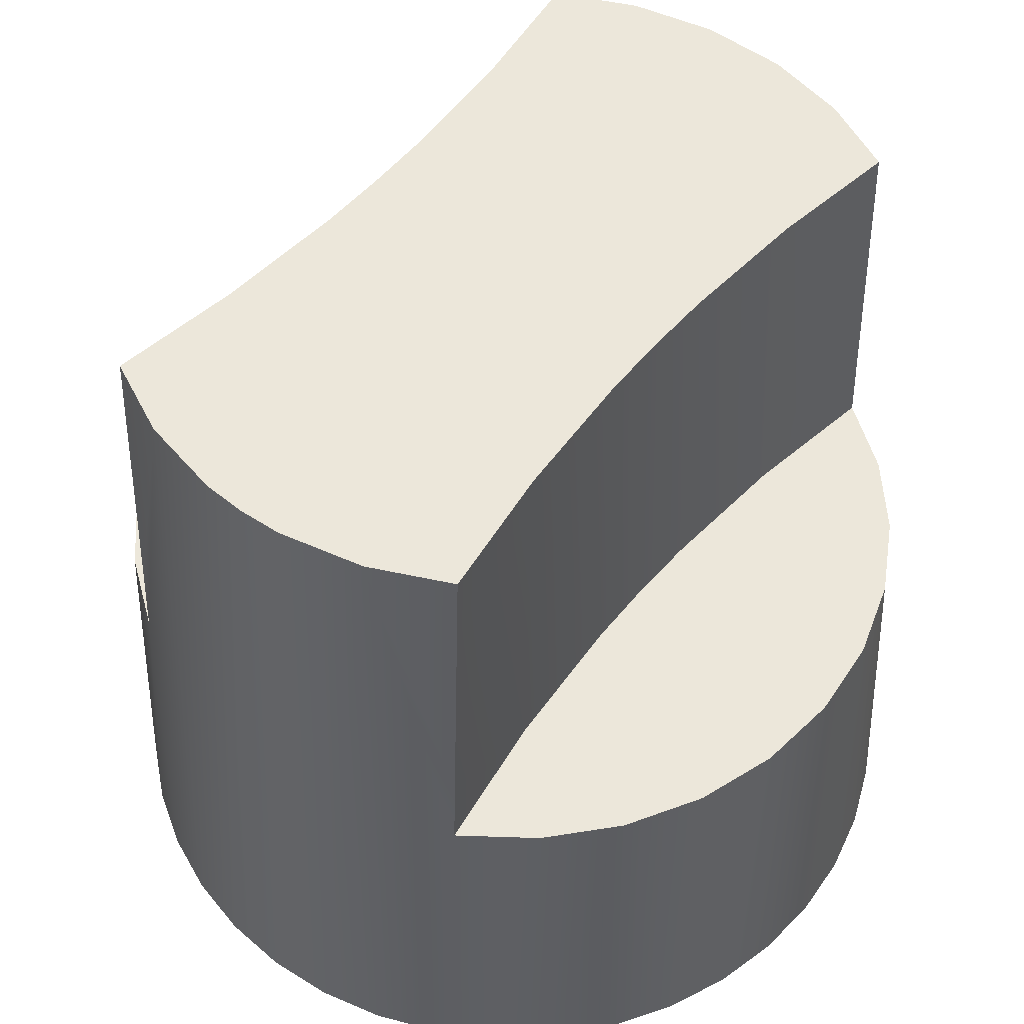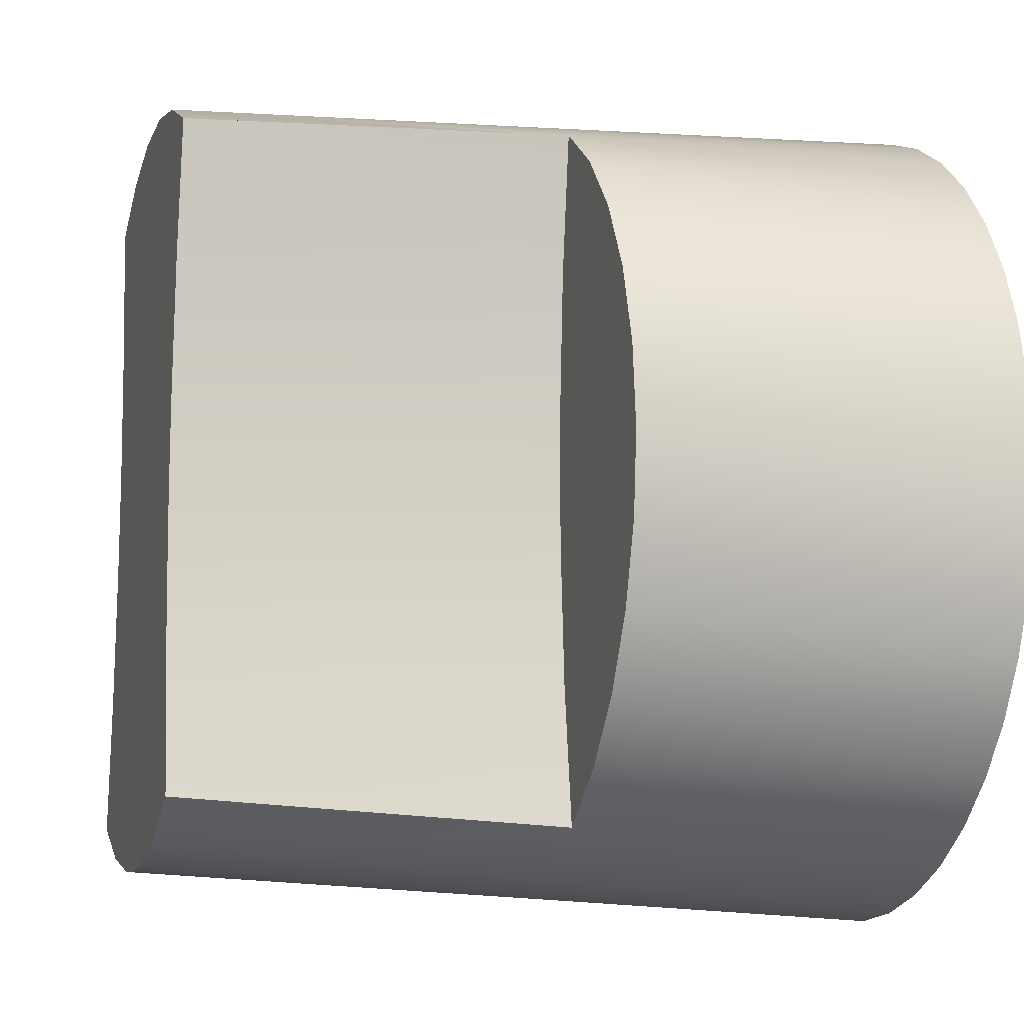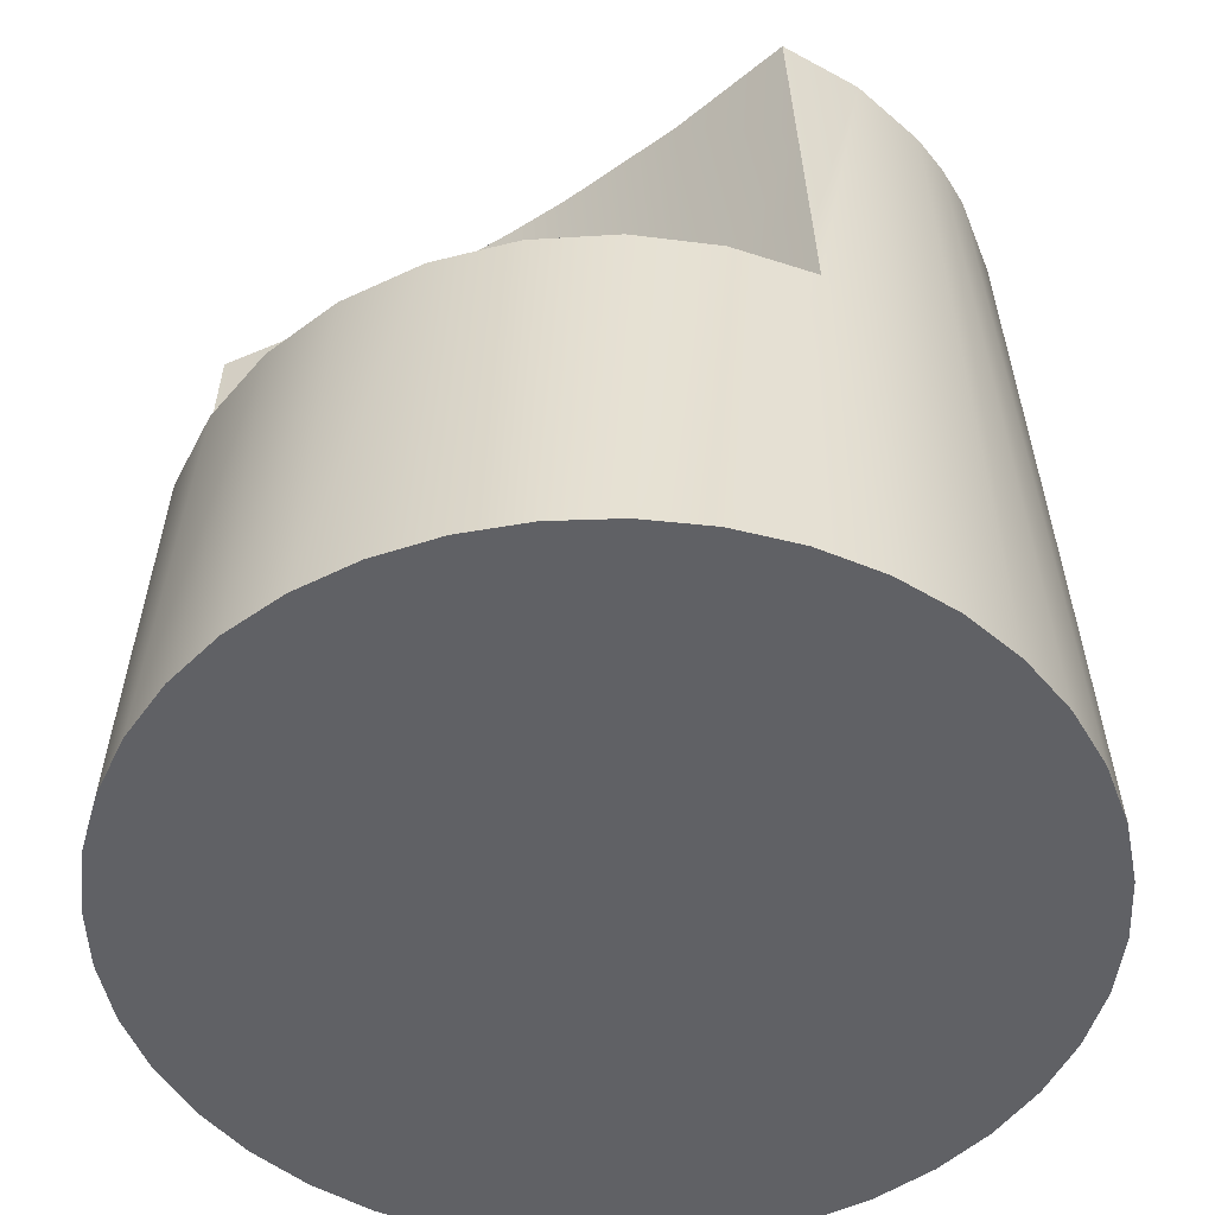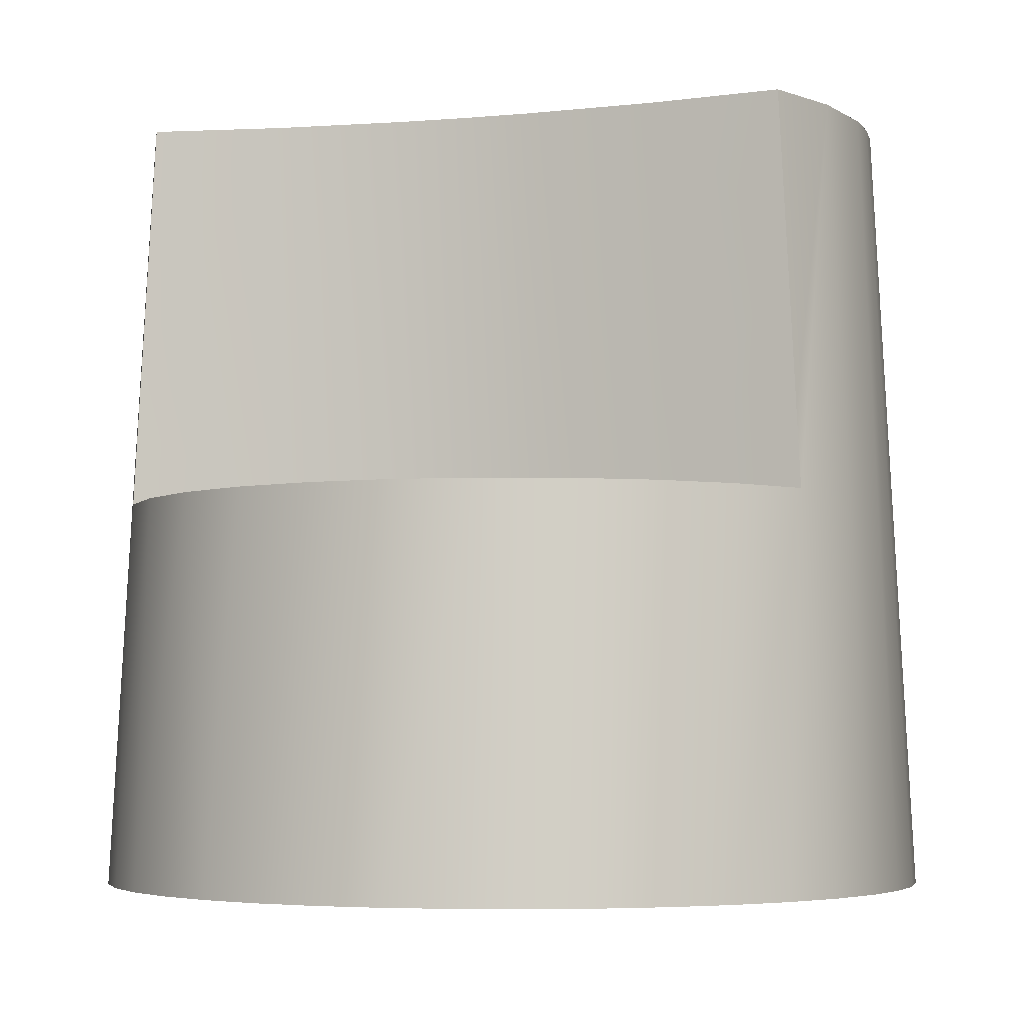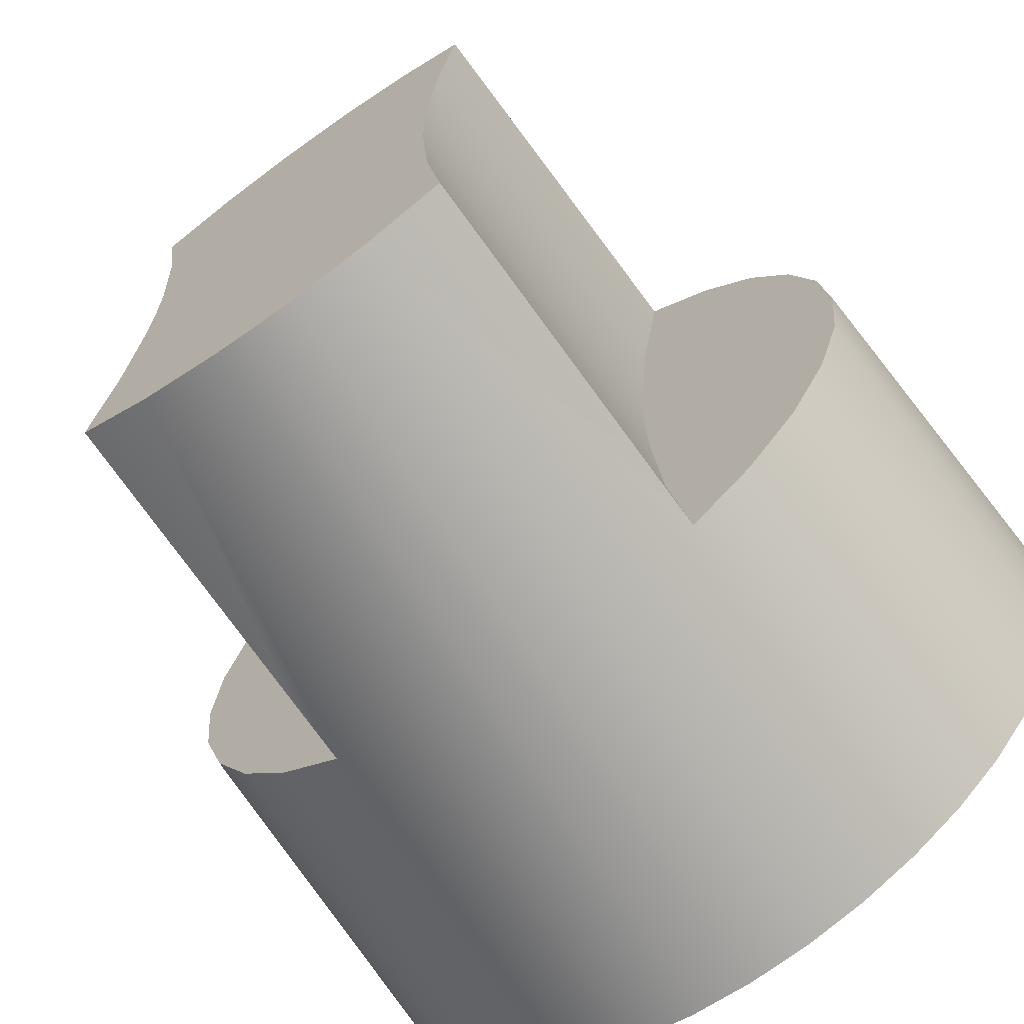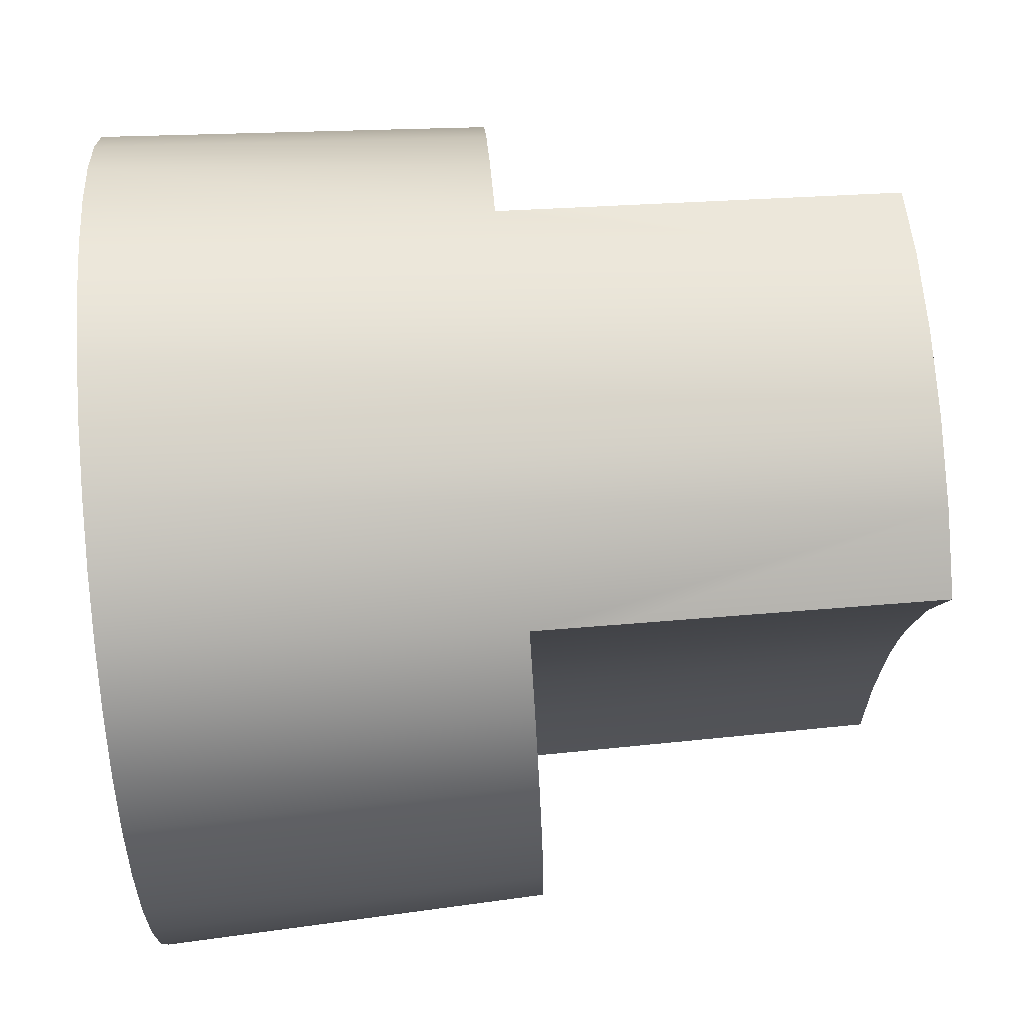
<metadata>
{"format":"obj","ext":"obj","renderer":"f3d","projection":"perspective","resolution":1024,"background":"white","views":[{"elev":52.2,"azim":38.4,"up":"+Z"},{"elev":-11.5,"azim":73.7,"up":"+Y"},{"elev":-49.1,"azim":-56.3,"up":"+Z"},{"elev":-4.5,"azim":-73.7,"up":"+Z"},{"elev":-69.3,"azim":35.5,"up":"+Y"},{"elev":75.3,"azim":-94.5,"up":"+Y"}]}
</metadata>
<code>
o Group_12/mesh8/mesh8-geometry#mesh8-geometry
v 0.3336 0.3539 0.4764
v 0.3279 0.3596 0.4764
v 0.3293 0.3508 0.4764
v 0.3371 0.3579 0.4764
v 0.3292 0.351 0.4814
v 0.3321 0.3512 0.4516
v 0.3353 0.3539 0.4516
v 0.3398 0.3625 0.4764
v 0.3292 0.3513 0.4863
v 0.3242 0.3498 0.5012
v 0.3285 0.349 0.4516
v 0.338 0.3571 0.4516
v 0.3403 0.3607 0.4516
v 0.3272 0.3685 0.4764
v 0.3278 0.3604 0.5012
v 0.3005 0.3512 0.4516
v 0.2973 0.3539 0.4516
v 0.2945 0.3571 0.4516
v 0.3414 0.3676 0.4764
v 0.3291 0.3518 0.4963
v 0.3291 0.3515 0.4913
v 0.3246 0.3473 0.4516
v 0.3041 0.349 0.4516
v 0.2923 0.3607 0.4516
v 0.3419 0.3646 0.4516
v 0.342 0.3729 0.4764
v 0.3272 0.3687 0.5012
v 0.329 0.352 0.5012
v 0.3205 0.3464 0.4516
v 0.3033 0.3508 0.4764
v 0.299 0.3539 0.4764
v 0.2907 0.3646 0.4516
v 0.2955 0.3579 0.4764
v 0.3429 0.3687 0.4516
v 0.3271 0.3729 0.4764
v 0.3048 0.3604 0.5012
v 0.3035 0.352 0.5012
v 0.319 0.3486 0.5012
v 0.308 0.3473 0.4516
v 0.3084 0.3498 0.5012
v 0.2928 0.3625 0.4764
v 0.2897 0.3687 0.4516
v 0.3432 0.3729 0.4516
v 0.3414 0.3782 0.4764
v 0.3271 0.3729 0.5012
v 0.3054 0.3687 0.5012
v 0.3163 0.346 0.4516
v 0.3121 0.3464 0.4516
v 0.3033 0.351 0.4814
v 0.3047 0.3596 0.4764
v 0.2912 0.3676 0.4764
v 0.2894 0.3729 0.4516
v 0.3272 0.3774 0.4764
v 0.3034 0.3515 0.4913
v 0.3136 0.3486 0.5012
v 0.3163 0.3485 0.5012
v 0.3034 0.3513 0.4863
v 0.3054 0.3685 0.4764
v 0.3429 0.3771 0.4516
v 0.2897 0.3771 0.4516
v 0.3279 0.3863 0.4764
v 0.3272 0.3771 0.5012
v 0.3054 0.3729 0.5012
v 0.3035 0.3518 0.4963
v 0.2906 0.3729 0.4764
v 0.3419 0.3812 0.4516
v 0.3398 0.3833 0.4764
v 0.3054 0.3729 0.4764
v 0.2907 0.3812 0.4516
v 0.2912 0.3782 0.4764
v 0.3371 0.3879 0.4764
v 0.3278 0.3855 0.5012
v 0.3054 0.3771 0.5012
v 0.3054 0.3774 0.4764
v 0.3403 0.3851 0.4516
v 0.2923 0.3851 0.4516
v 0.3293 0.3951 0.4764
v 0.3291 0.3943 0.4913
v 0.3047 0.3863 0.4764
v 0.338 0.3887 0.4516
v 0.3336 0.3919 0.4764
v 0.3292 0.3948 0.4814
v 0.3292 0.3946 0.4863
v 0.329 0.3938 0.5012
v 0.3048 0.3855 0.5012
v 0.2945 0.3887 0.4516
v 0.2928 0.3833 0.4764
v 0.3353 0.3919 0.4516
v 0.3242 0.3961 0.5012
v 0.3291 0.3941 0.4963
v 0.3035 0.3938 0.5012
v 0.2955 0.3879 0.4764
v 0.3034 0.3946 0.4863
v 0.2973 0.3919 0.4516
v 0.3321 0.3947 0.4516
v 0.3285 0.3969 0.4516
v 0.3084 0.3961 0.5012
v 0.3035 0.3941 0.4963
v 0.3033 0.3948 0.4814
v 0.3033 0.3951 0.4764
v 0.3005 0.3947 0.4516
v 0.3246 0.3985 0.4516
v 0.299 0.3919 0.4764
v 0.3034 0.3943 0.4913
v 0.3041 0.3969 0.4516
v 0.308 0.3985 0.4516
v 0.319 0.3972 0.5012
v 0.3121 0.3995 0.4516
v 0.3205 0.3995 0.4516
v 0.3136 0.3972 0.5012
v 0.3163 0.3998 0.4516
f 1 2 3
f 2 1 4
f 3 2 1
f 4 1 2
f 2 5 3
f 3 5 2
f 1 3 6
f 6 3 1
f 7 4 1
f 1 4 7
f 2 4 8
f 8 4 2
f 5 2 9
f 9 2 5
f 5 10 3
f 3 10 5
f 6 3 11
f 11 3 6
f 7 1 6
f 6 1 7
f 12 4 7
f 7 4 12
f 13 8 4
f 4 8 13
f 2 8 14
f 14 8 2
f 2 15 9
f 9 15 2
f 9 10 5
f 5 10 9
f 3 10 11
f 11 10 3
f 11 16 6
f 6 16 11
f 6 17 7
f 7 17 6
f 13 4 12
f 12 4 13
f 7 18 12
f 12 18 7
f 13 19 8
f 8 19 13
f 14 8 19
f 19 8 14
f 14 15 2
f 2 15 14
f 15 20 9
f 9 20 15
f 21 10 9
f 9 10 21
f 11 10 22
f 22 10 11
f 11 23 16
f 16 23 11
f 6 16 17
f 17 16 6
f 7 17 18
f 18 17 7
f 12 24 13
f 13 24 12
f 12 18 24
f 24 18 12
f 25 19 13
f 13 19 25
f 14 19 26
f 26 19 14
f 14 27 15
f 15 27 14
f 20 15 28
f 28 15 20
f 9 20 21
f 21 20 9
f 20 10 21
f 21 10 20
f 22 10 29
f 29 10 22
f 22 23 11
f 11 23 22
f 23 30 16
f 16 30 23
f 30 17 16
f 16 17 30
f 17 31 18
f 18 31 17
f 13 24 32
f 32 24 13
f 18 33 24
f 24 33 18
f 34 19 25
f 25 19 34
f 13 32 25
f 25 32 13
f 34 26 19
f 19 26 34
f 14 26 35
f 35 26 14
f 35 27 14
f 14 27 35
f 36 15 27
f 27 15 36
f 37 28 15
f 15 28 37
f 10 20 28
f 28 20 10
f 10 38 29
f 29 38 10
f 29 39 22
f 22 39 29
f 22 39 23
f 23 39 22
f 40 30 23
f 23 30 40
f 30 31 17
f 17 31 30
f 18 31 33
f 33 31 18
f 24 41 32
f 32 41 24
f 24 33 41
f 41 33 24
f 25 42 34
f 34 42 25
f 25 32 42
f 42 32 25
f 43 26 34
f 34 26 43
f 35 26 44
f 44 26 35
f 35 45 27
f 27 45 35
f 37 15 36
f 36 15 37
f 36 27 46
f 46 27 36
f 37 10 28
f 28 10 37
f 40 38 10
f 10 38 40
f 29 38 47
f 47 38 29
f 29 48 39
f 39 48 29
f 40 23 39
f 39 23 40
f 40 49 30
f 30 49 40
f 50 31 30
f 30 31 50
f 31 50 33
f 33 50 31
f 32 41 51
f 51 41 32
f 33 50 41
f 41 50 33
f 34 42 52
f 52 42 34
f 32 51 42
f 42 51 32
f 43 44 26
f 26 44 43
f 34 52 43
f 43 52 34
f 35 44 53
f 53 44 35
f 53 45 35
f 35 45 53
f 46 27 45
f 45 27 46
f 54 37 36
f 36 37 54
f 50 36 46
f 46 36 50
f 40 10 37
f 37 10 40
f 55 38 40
f 40 38 55
f 38 56 47
f 47 56 38
f 48 29 47
f 47 29 48
f 55 39 48
f 48 39 55
f 55 40 39
f 39 40 55
f 49 40 57
f 57 40 49
f 49 50 30
f 30 50 49
f 41 58 51
f 51 58 41
f 41 50 58
f 58 50 41
f 42 51 52
f 52 51 42
f 59 44 43
f 43 44 59
f 43 52 60
f 60 52 43
f 53 44 61
f 61 44 53
f 53 62 45
f 45 62 53
f 46 45 63
f 63 45 46
f 37 54 64
f 64 54 37
f 50 54 36
f 36 54 50
f 50 46 58
f 58 46 50
f 64 40 37
f 37 40 64
f 38 55 56
f 56 55 38
f 56 48 47
f 47 48 56
f 56 55 48
f 48 55 56
f 57 40 54
f 54 40 57
f 57 50 49
f 49 50 57
f 51 58 65
f 65 58 51
f 52 51 65
f 65 51 52
f 66 44 59
f 59 44 66
f 43 60 59
f 59 60 43
f 52 65 60
f 60 65 52
f 61 44 67
f 67 44 61
f 61 62 53
f 53 62 61
f 63 45 62
f 62 45 63
f 58 46 63
f 63 46 58
f 54 40 64
f 64 40 54
f 50 57 54
f 54 57 50
f 65 58 68
f 68 58 65
f 66 67 44
f 44 67 66
f 59 69 66
f 66 69 59
f 59 60 69
f 69 60 59
f 60 65 70
f 70 65 60
f 61 67 71
f 71 67 61
f 61 72 62
f 62 72 61
f 63 62 73
f 73 62 63
f 58 63 68
f 68 63 58
f 65 68 74
f 74 68 65
f 75 67 66
f 66 67 75
f 66 69 76
f 76 69 66
f 60 70 69
f 69 70 60
f 65 74 70
f 70 74 65
f 75 71 67
f 67 71 75
f 61 71 77
f 77 71 61
f 61 78 72
f 72 78 61
f 73 62 72
f 72 62 73
f 68 63 73
f 73 63 68
f 68 73 74
f 74 73 68
f 66 76 75
f 75 76 66
f 69 70 76
f 76 70 69
f 70 74 79
f 79 74 70
f 80 71 75
f 75 71 80
f 77 71 81
f 81 71 77
f 82 61 77
f 77 61 82
f 61 83 78
f 78 83 61
f 78 84 72
f 72 84 78
f 73 72 85
f 85 72 73
f 74 73 85
f 85 73 74
f 75 76 86
f 86 76 75
f 76 70 87
f 87 70 76
f 74 85 79
f 79 85 74
f 70 79 87
f 87 79 70
f 80 81 71
f 71 81 80
f 75 86 80
f 80 86 75
f 88 77 81
f 81 77 88
f 83 61 82
f 82 61 83
f 89 82 77
f 77 82 89
f 83 89 78
f 78 89 83
f 84 78 90
f 90 78 84
f 91 72 84
f 84 72 91
f 85 72 91
f 91 72 85
f 76 92 86
f 86 92 76
f 76 87 92
f 92 87 76
f 79 85 93
f 93 85 79
f 87 79 92
f 92 79 87
f 88 81 80
f 80 81 88
f 80 86 94
f 94 86 80
f 88 95 77
f 77 95 88
f 82 89 83
f 83 89 82
f 77 96 89
f 89 96 77
f 78 89 90
f 90 89 78
f 90 89 84
f 84 89 90
f 91 84 97
f 97 84 91
f 98 85 91
f 91 85 98
f 86 92 94
f 94 92 86
f 85 98 93
f 93 98 85
f 99 79 93
f 93 79 99
f 92 79 100
f 100 79 92
f 80 94 88
f 88 94 80
f 88 101 95
f 95 101 88
f 95 96 77
f 77 96 95
f 96 102 89
f 89 102 96
f 97 84 89
f 89 84 97
f 97 98 91
f 91 98 97
f 94 92 103
f 103 92 94
f 93 98 104
f 104 98 93
f 79 99 100
f 100 99 79
f 97 99 93
f 93 99 97
f 92 100 103
f 103 100 92
f 88 94 101
f 101 94 88
f 95 101 105
f 105 101 95
f 95 105 96
f 96 105 95
f 96 106 102
f 102 106 96
f 102 107 89
f 89 107 102
f 97 89 107
f 107 89 97
f 97 104 98
f 98 104 97
f 101 94 103
f 103 94 101
f 97 93 104
f 104 93 97
f 99 97 100
f 100 97 99
f 100 101 103
f 103 101 100
f 105 101 100
f 100 101 105
f 96 105 106
f 106 105 96
f 102 106 108
f 108 106 102
f 102 109 107
f 107 109 102
f 97 107 110
f 110 107 97
f 97 105 100
f 100 105 97
f 97 106 105
f 105 106 97
f 108 106 97
f 97 106 108
f 102 108 109
f 109 108 102
f 109 110 107
f 107 110 109
f 110 108 97
f 97 108 110
f 109 108 111
f 111 108 109
f 109 111 110
f 110 111 109
f 111 108 110
f 110 108 111

</code>
